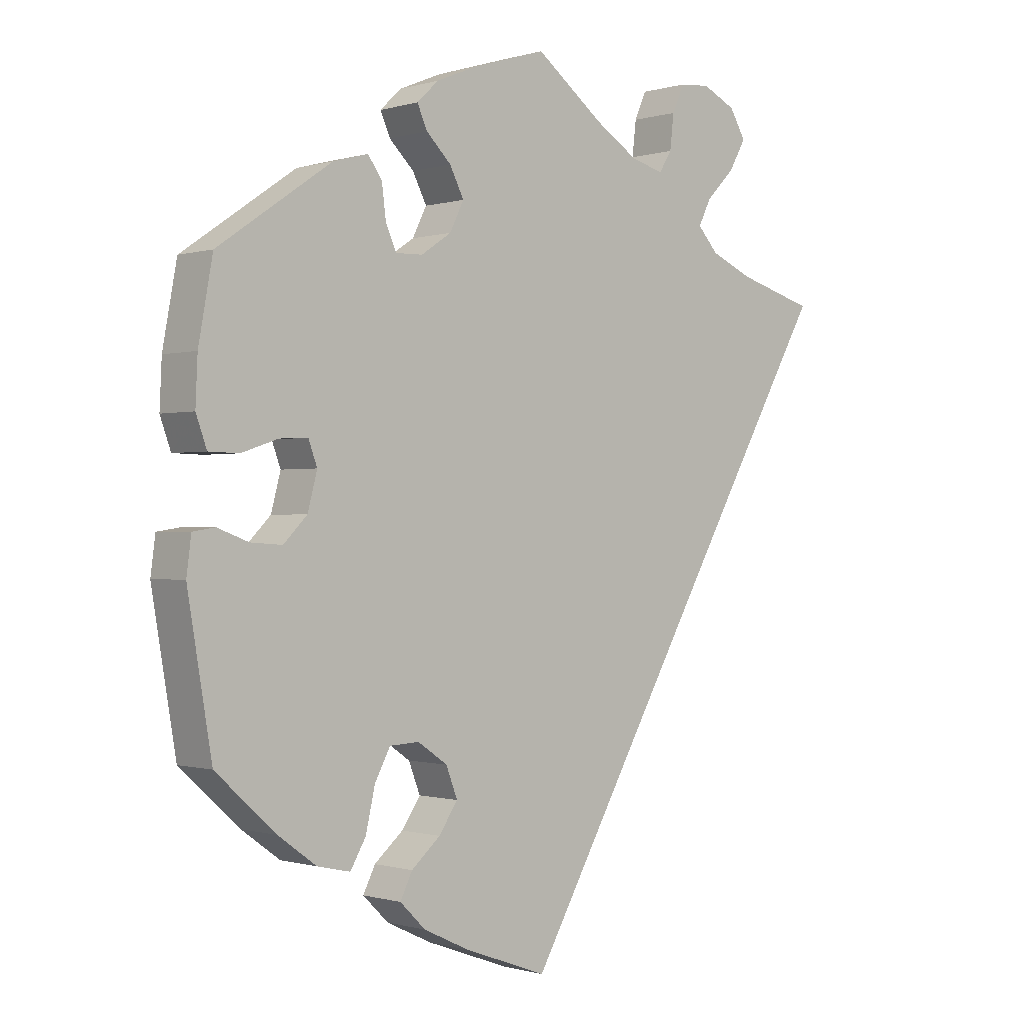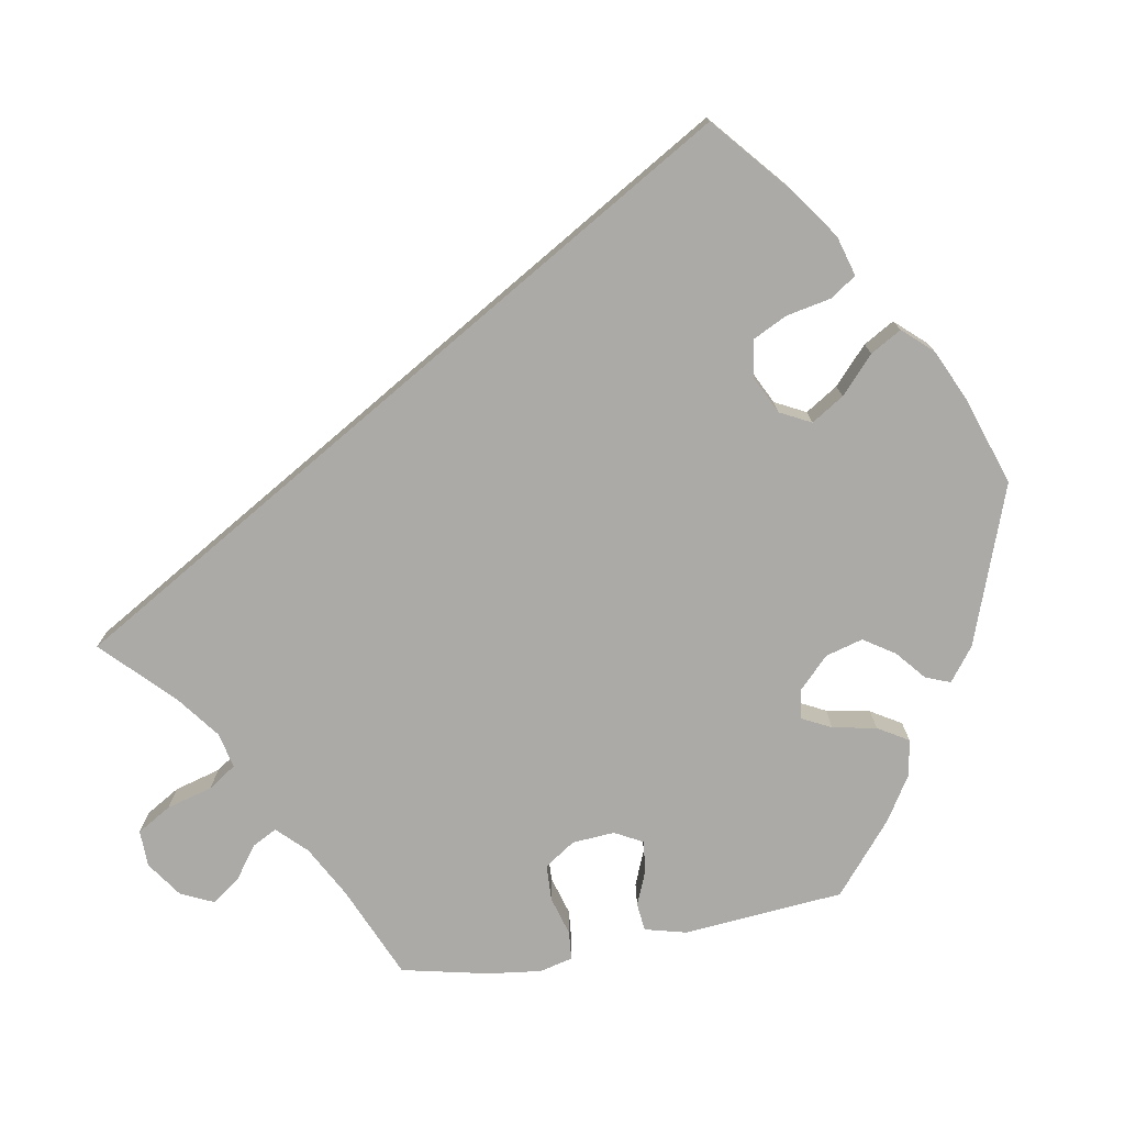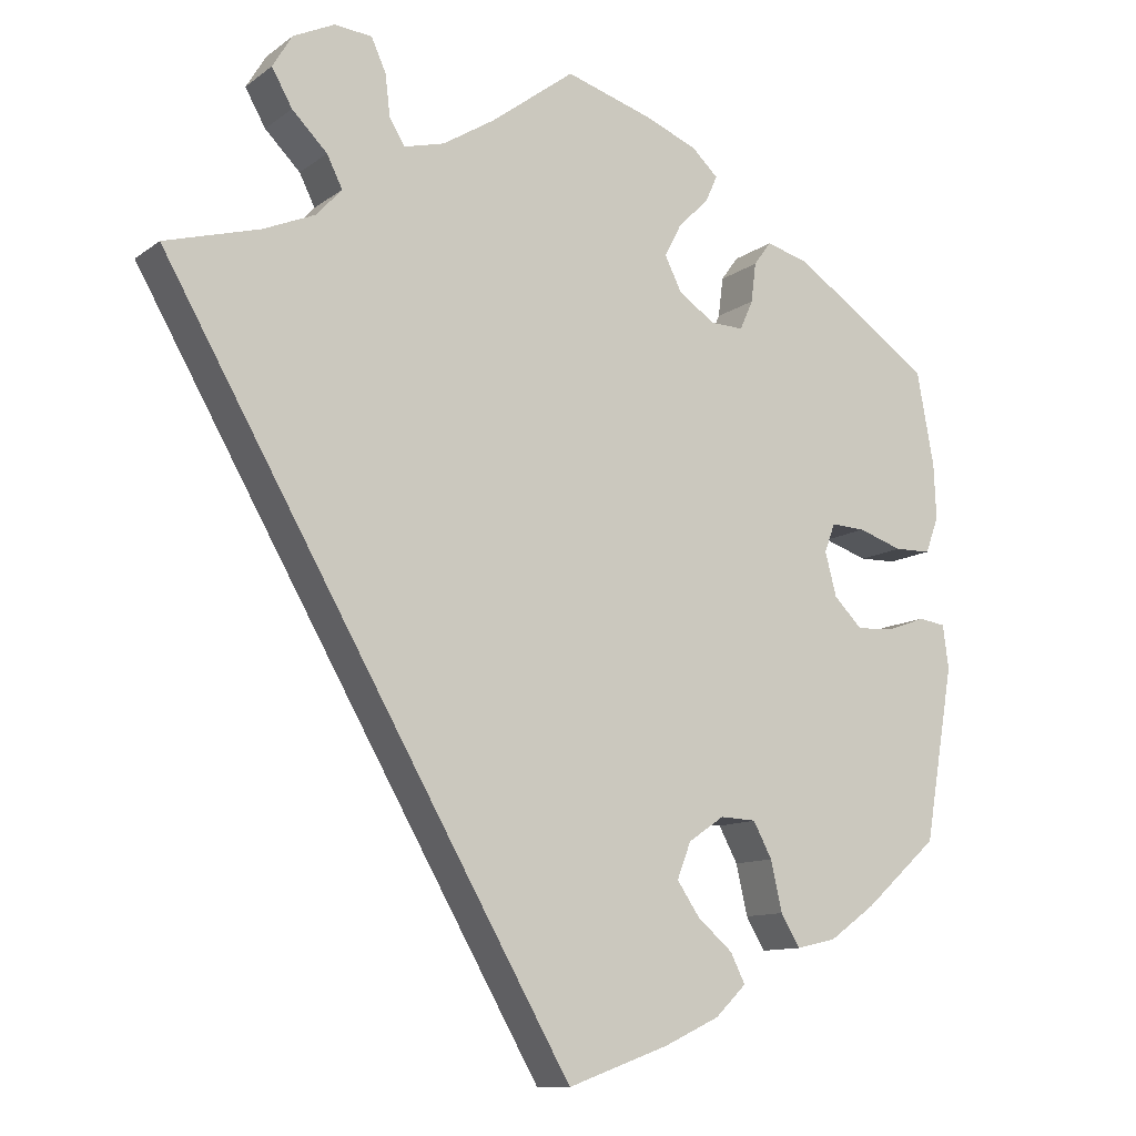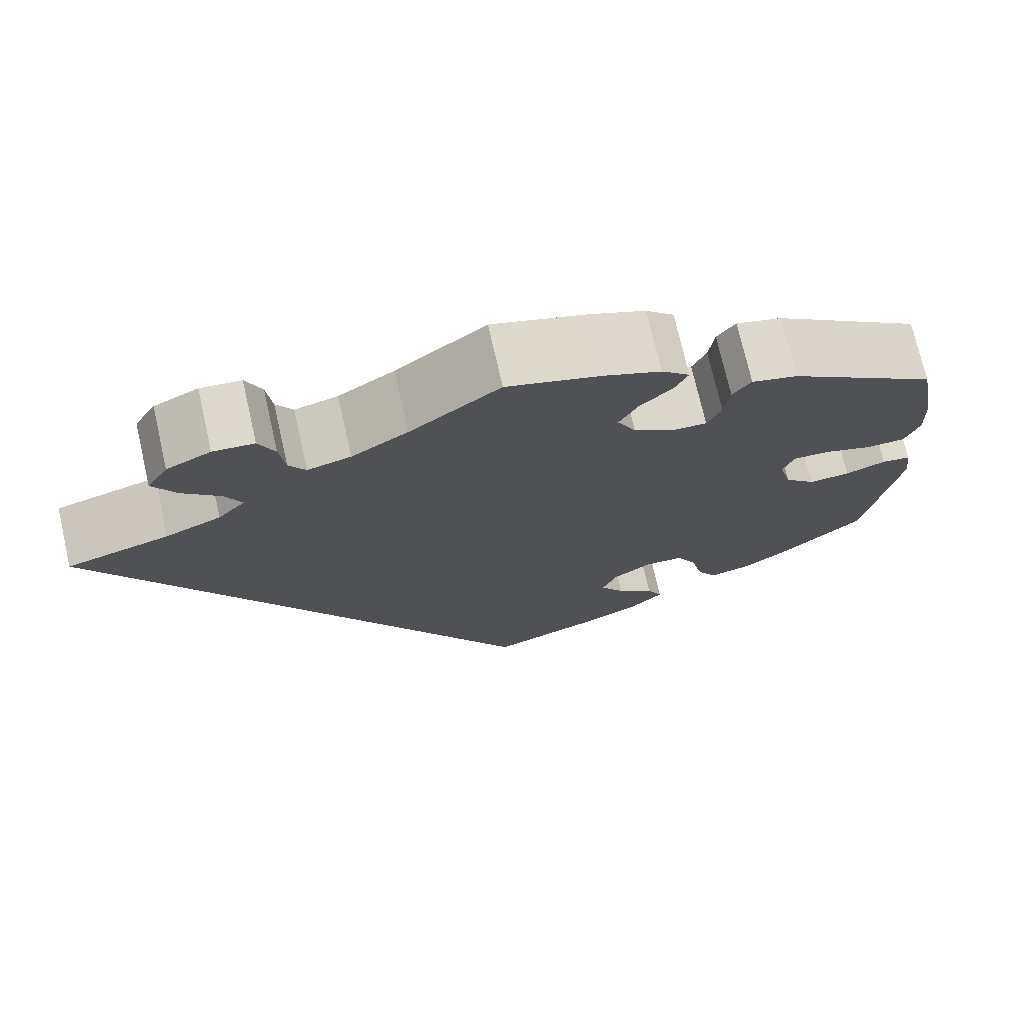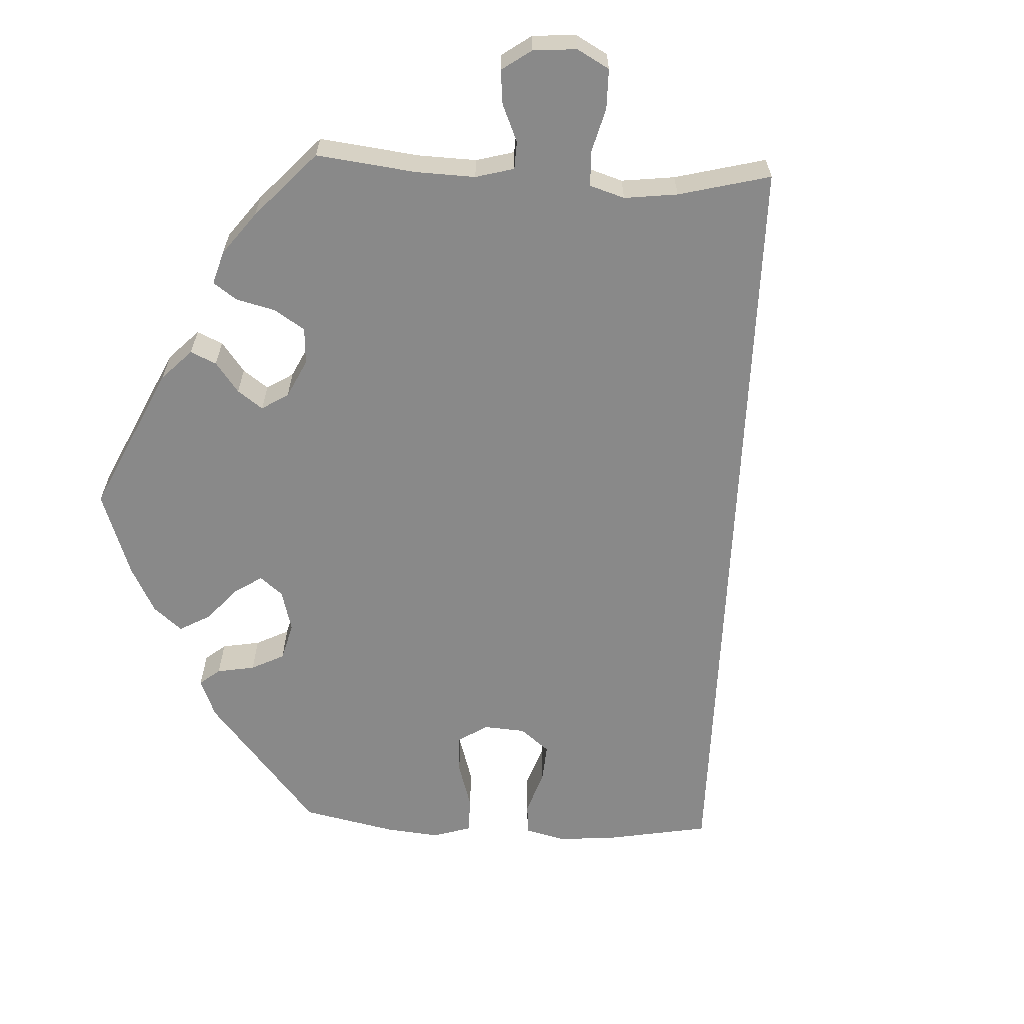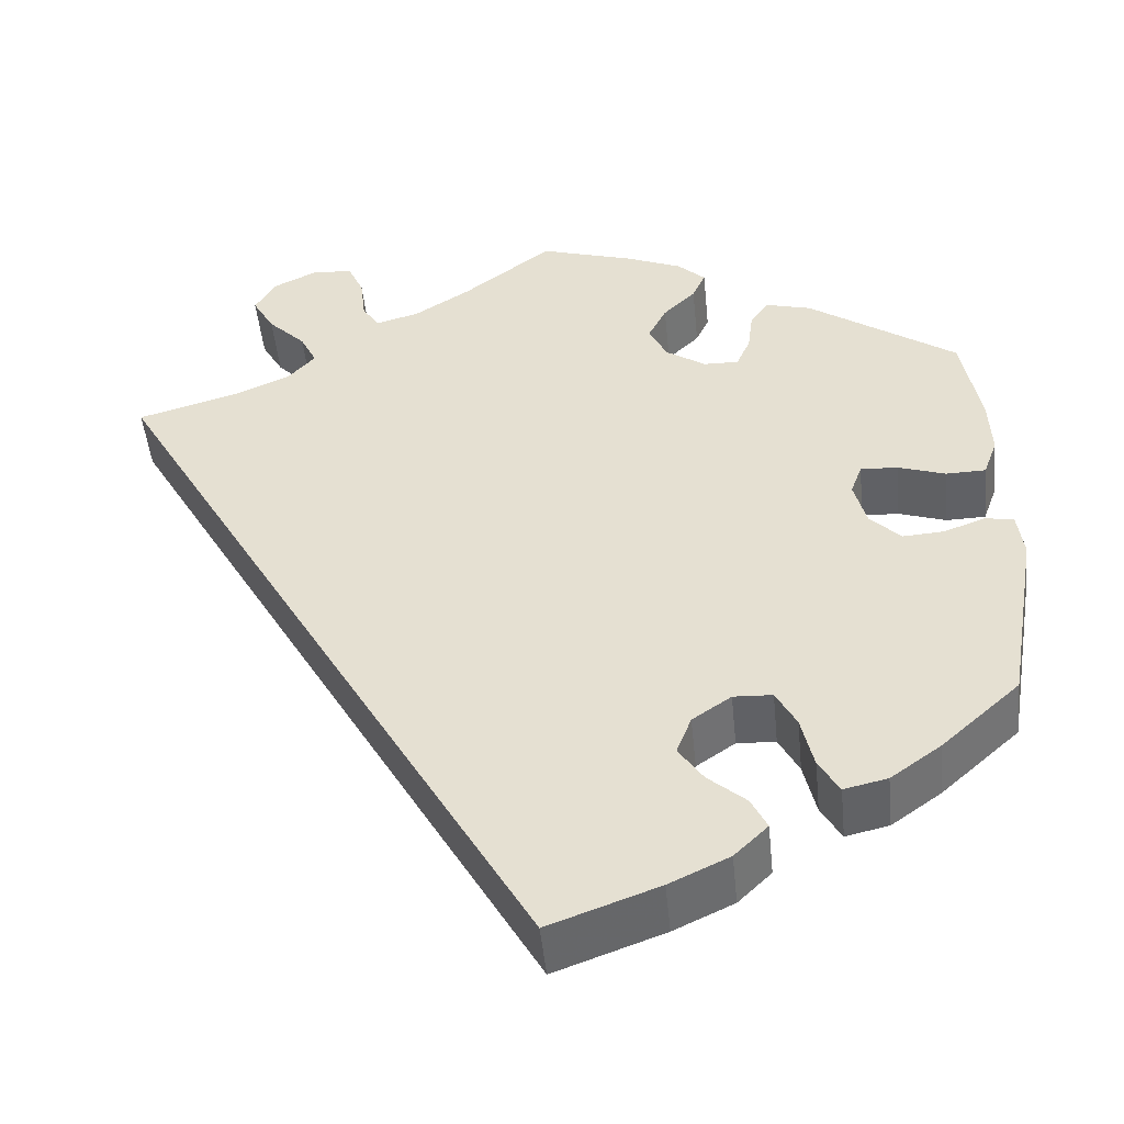
<metadata>
{"format":"obj","ext":"obj","renderer":"f3d","projection":"perspective","resolution":1024,"background":"white","views":[{"elev":-0.5,"azim":-42.5,"up":"+Z"},{"elev":-75.8,"azim":160.5,"up":"+Y"},{"elev":-11.2,"azim":149.1,"up":"+Z"},{"elev":73.5,"azim":167.1,"up":"+Z"},{"elev":-63.2,"azim":27.1,"up":"+Y"},{"elev":-48.8,"azim":-174.3,"up":"+Z"}]}
</metadata>
<code>
v 0.102 0.07 0.501
v 0.166 0.07 0.461
v 0.215 0.07 0.448
v 0.234 0.07 0.478
v 0.24 0.07 0.529
v 0.258 0.07 0.569
v 0.304 0.07 0.573
v 0.354 0.07 0.549
v 0.378 0.07 0.509
v 0.353 0.07 0.465
v 0.31 0.07 0.422
v 0.291 0.07 0.384
v 0.322 0.07 0.35
v 0.385 0.07 0.323
v 0.501 0.07 0.29
v 0.001 0.07 -0.578
v -0.123 0.07 -0.533
v -0.191 0.07 -0.501
v -0.229 0.07 -0.464
v -0.211 0.07 -0.428
v -0.168 0.07 -0.391
v -0.14 0.07 -0.35
v -0.157 0.07 -0.306
v -0.201 0.07 -0.276
v -0.245 0.07 -0.278
v -0.268 0.07 -0.321
v -0.282 0.07 -0.382
v -0.305 0.07 -0.421
v -0.354 0.07 -0.41
v -0.411 0.07 -0.369
v -0.5 0.07 -0.289
v -0.536 0.07 -0.078
v -0.529 0.07 -0.025
v -0.496 0.07 -0.02
v -0.45 0.07 -0.037
v -0.403 0.07 -0.04
v -0.368 0.07 -0.005
v -0.354 0.07 0.048
v -0.367 0.07 0.083
v -0.409 0.07 0.081
v -0.463 0.07 0.063
v -0.508 0.07 0.064
v -0.524 0.07 0.108
v -0.521 0.07 0.175
v -0.5 0.07 0.289
v -0.331 0.07 0.405
v -0.279 0.07 0.419
v -0.258 0.07 0.39
v -0.252 0.07 0.342
v -0.236 0.07 0.306
v -0.196 0.07 0.307
v -0.151 0.07 0.337
v -0.13 0.07 0.379
v -0.151 0.07 0.42
v -0.188 0.07 0.456
v -0.203 0.07 0.489
v -0.171 0.07 0.519
v -0.108 0.07 0.545
v 0 0.07 0.578
v 0.102 0 0.501
v 0.166 0 0.461
v 0.215 0 0.448
v 0.234 0 0.478
v 0.24 0 0.529
v 0.258 0 0.569
v 0.304 0 0.573
v 0.354 0 0.549
v 0.378 0 0.509
v 0.353 0 0.465
v 0.31 0 0.422
v 0.291 0 0.384
v 0.322 0 0.35
v 0.385 0 0.323
v 0.501 0 0.29
v 0.001 0 -0.578
v -0.123 0 -0.533
v -0.191 0 -0.501
v -0.229 0 -0.464
v -0.211 0 -0.428
v -0.168 0 -0.391
v -0.14 0 -0.35
v -0.157 0 -0.306
v -0.201 0 -0.276
v -0.245 0 -0.278
v -0.268 0 -0.321
v -0.282 0 -0.382
v -0.305 0 -0.421
v -0.354 0 -0.41
v -0.411 0 -0.369
v -0.5 0 -0.289
v -0.536 0 -0.078
v -0.529 0 -0.025
v -0.496 0 -0.02
v -0.45 0 -0.037
v -0.403 0 -0.04
v -0.368 0 -0.005
v -0.354 0 0.048
v -0.367 0 0.083
v -0.409 0 0.081
v -0.463 0 0.063
v -0.508 0 0.064
v -0.524 0 0.108
v -0.521 0 0.175
v -0.5 0 0.289
v -0.331 0 0.405
v -0.279 0 0.419
v -0.258 0 0.39
v -0.252 0 0.342
v -0.236 0 0.306
v -0.196 0 0.307
v -0.151 0 0.337
v -0.13 0 0.379
v -0.151 0 0.42
v -0.188 0 0.456
v -0.203 0 0.489
v -0.171 0 0.519
v -0.108 0 0.545
v 0 0 0.578
f 58 59 1
f 57 58 1 2
f 54 55 56 57
f 53 54 57 2
f 52 53 2 3
f 51 52 3
f 46 47 48 49
f 46 49 50
f 45 46 50
f 44 45 50 51
f 40 41 42 43
f 39 40 43 44
f 32 33 34 35
f 32 35 36
f 31 32 36
f 30 31 36 37
f 26 27 28 29
f 25 26 29 30
f 18 19 20 21
f 18 21 22
f 17 18 22
f 14 15 16 17
f 13 14 17 22
f 12 13 22 23
f 8 9 10 11
f 4 5 6 7
f 3 4 7 8
f 39 44 51 3
f 25 30 37 38
f 24 25 38
f 24 38 39 3
f 11 12 23 24
f 3 8 11 24
f 60 118 117
f 61 60 117 116
f 116 115 114 113
f 61 116 113 112
f 62 61 112 111
f 62 111 110
f 108 107 106 105
f 109 108 105
f 109 105 104
f 110 109 104 103
f 102 101 100 99
f 103 102 99 98
f 94 93 92 91
f 95 94 91
f 95 91 90
f 96 95 90 89
f 88 87 86 85
f 89 88 85 84
f 80 79 78 77
f 81 80 77
f 81 77 76
f 76 75 74 73
f 81 76 73 72
f 82 81 72 71
f 70 69 68 67
f 66 65 64 63
f 67 66 63 62
f 62 110 103 98
f 97 96 89 84
f 97 84 83
f 62 98 97 83
f 83 82 71 70
f 83 70 67 62
f 1 60 61 2
f 2 61 62 3
f 3 62 63 4
f 4 63 64 5
f 5 64 65 6
f 6 65 66 7
f 7 66 67 8
f 8 67 68 9
f 9 68 69 10
f 10 69 70 11
f 11 70 71 12
f 12 71 72 13
f 13 72 73 14
f 14 73 74 15
f 15 74 75 16
f 16 75 76 17
f 17 76 77 18
f 18 77 78 19
f 19 78 79 20
f 20 79 80 21
f 21 80 81 22
f 22 81 82 23
f 23 82 83 24
f 24 83 84 25
f 25 84 85 26
f 26 85 86 27
f 27 86 87 28
f 28 87 88 29
f 29 88 89 30
f 30 89 90 31
f 31 90 91 32
f 32 91 92 33
f 33 92 93 34
f 34 93 94 35
f 35 94 95 36
f 36 95 96 37
f 37 96 97 38
f 38 97 98 39
f 39 98 99 40
f 40 99 100 41
f 41 100 101 42
f 42 101 102 43
f 43 102 103 44
f 44 103 104 45
f 45 104 105 46
f 46 105 106 47
f 47 106 107 48
f 48 107 108 49
f 49 108 109 50
f 50 109 110 51
f 51 110 111 52
f 52 111 112 53
f 53 112 113 54
f 54 113 114 55
f 55 114 115 56
f 56 115 116 57
f 57 116 117 58
f 58 117 118 59
f 59 118 60 1

</code>
